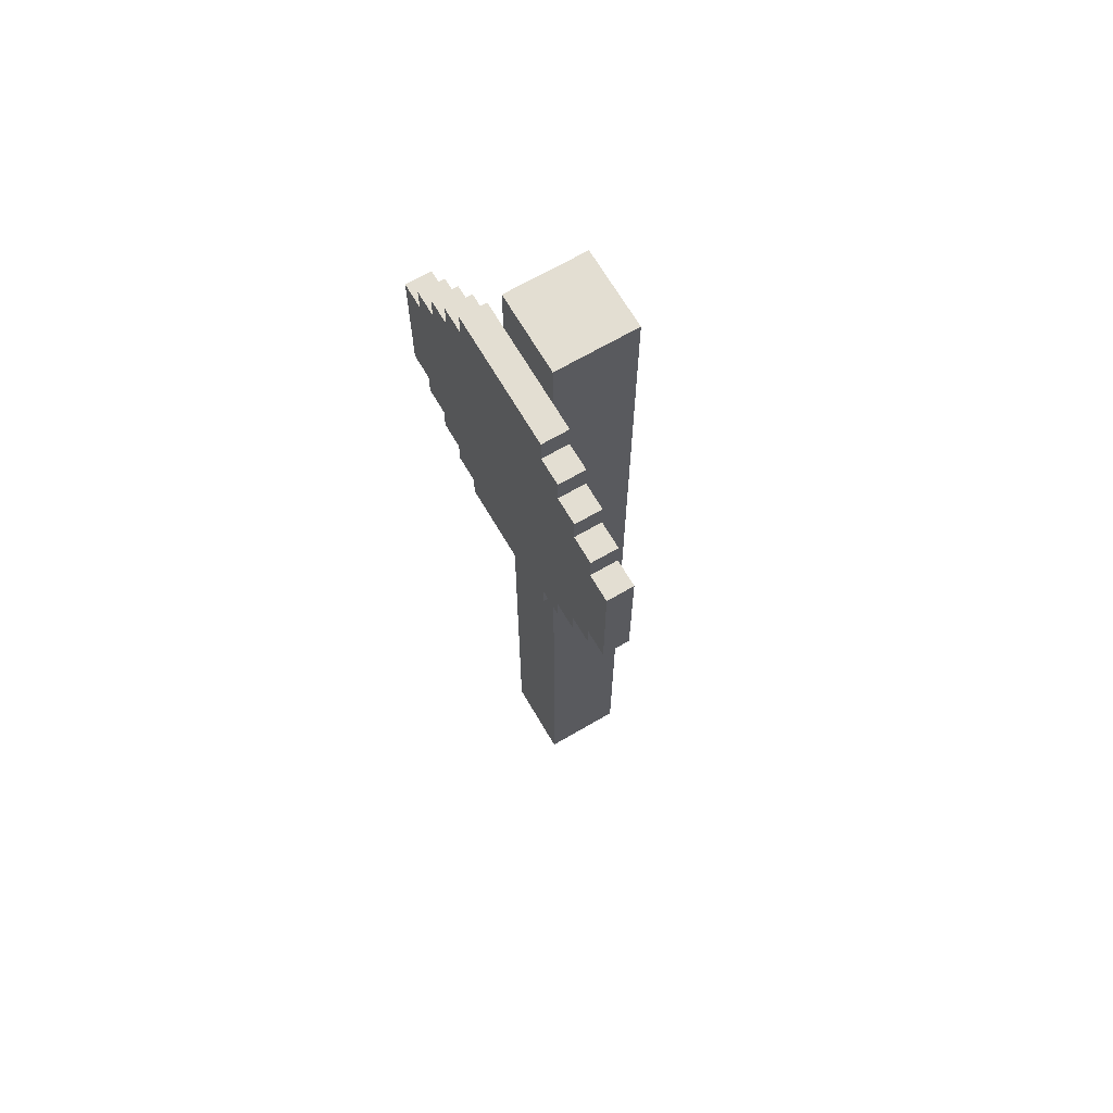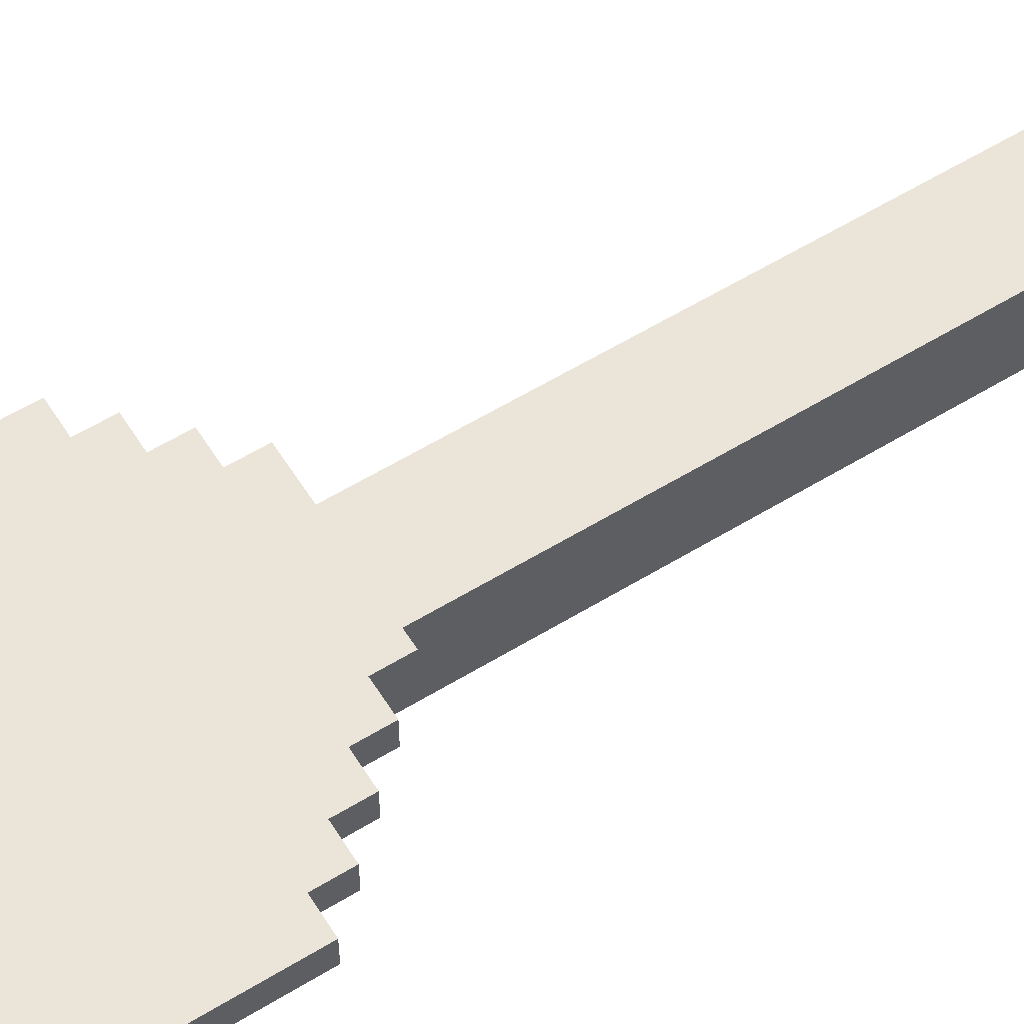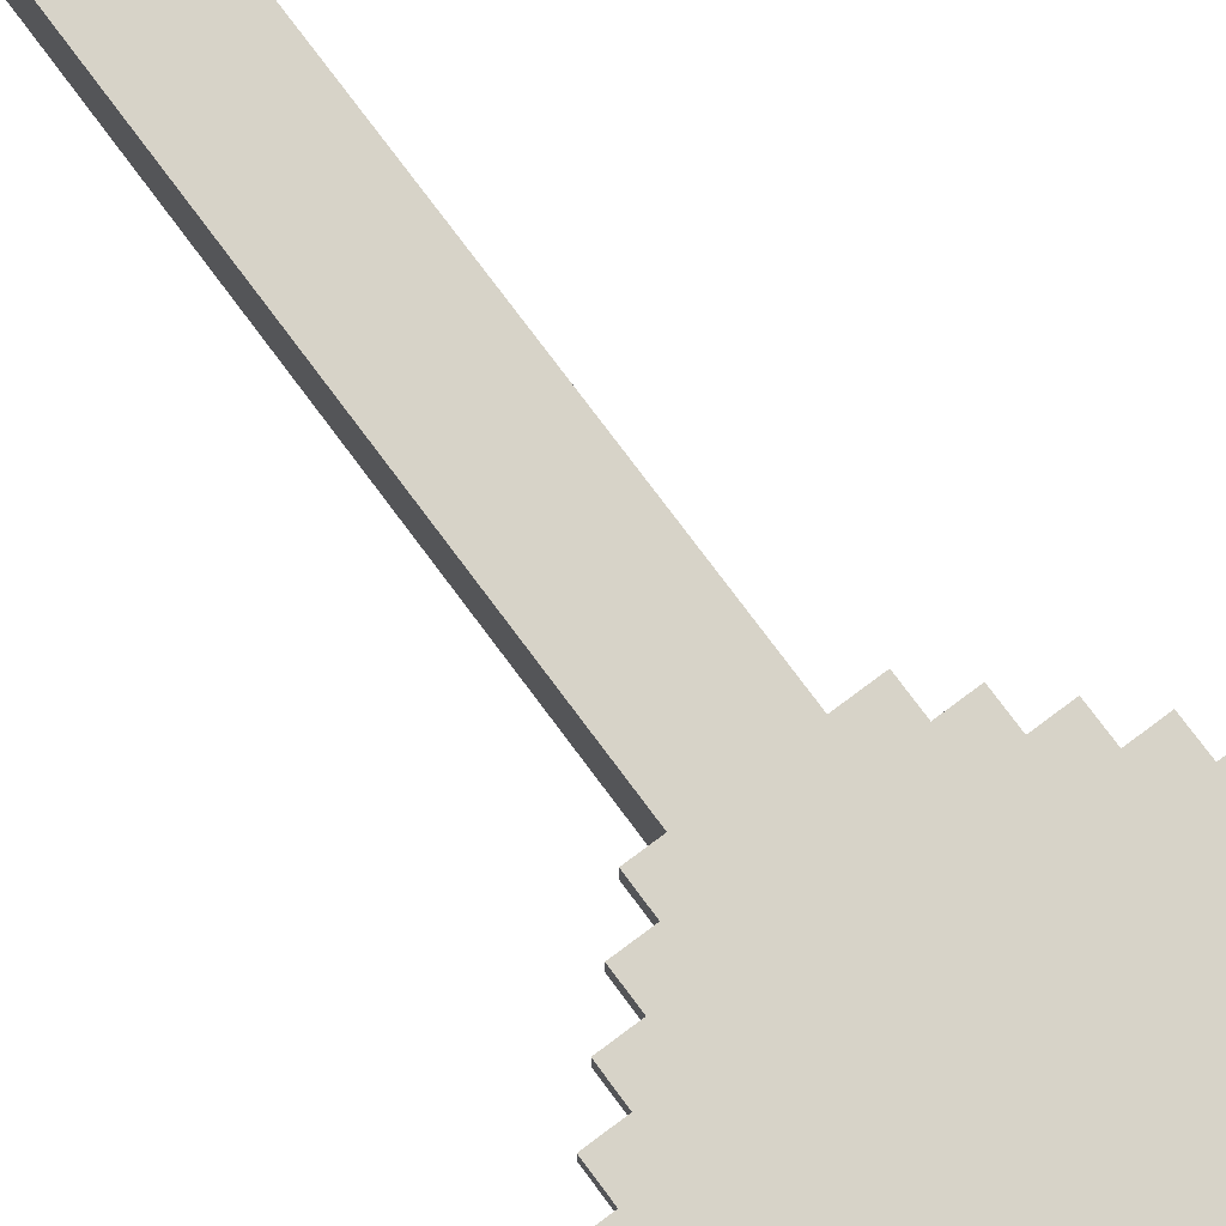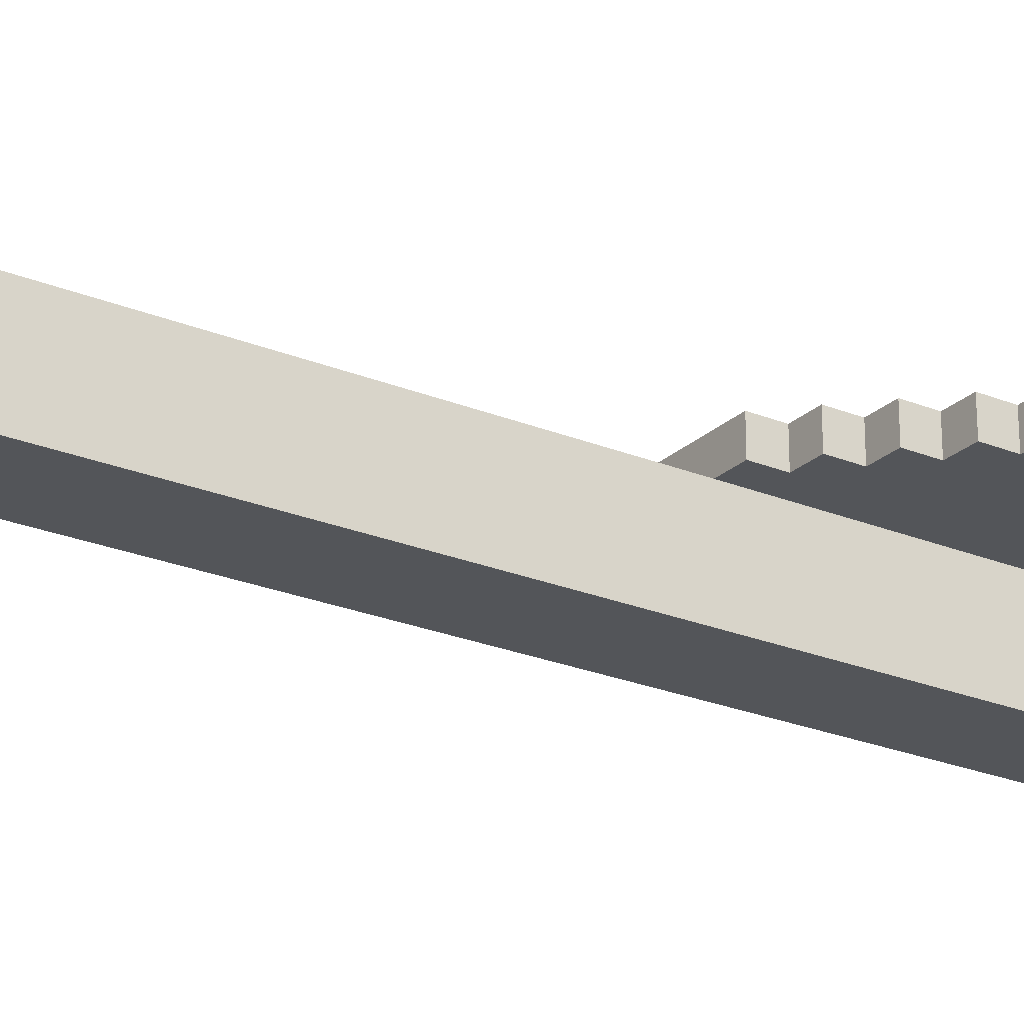
<metadata>
{"format":"obj","ext":"obj","renderer":"f3d","projection":"perspective","resolution":1024,"background":"white","views":[{"elev":67.7,"azim":59.7,"up":"+Y"},{"elev":59.1,"azim":-122.1,"up":"+Z"},{"elev":76.8,"azim":143.3,"up":"+Z"},{"elev":-24.3,"azim":55.9,"up":"+Z"}]}
</metadata>
<code>
o
v -0.7 2.6 0.3
v -0.7 2.6 0.2
v -0.7 3.1 0.3
v -0.7 3.1 0.2
v -0.6 2.5 0.3
v -0.6 2.5 0.2
v -0.6 2.6 0.3
v -0.6 2.6 0.2
v -0.6 3.1 0.3
v -0.6 3.1 0.2
v -0.6 3.2 0.3
v -0.6 3.2 0.2
v -0.5 2.4 0.3
v -0.5 2.4 0.2
v -0.5 2.5 0.3
v -0.5 2.5 0.2
v -0.5 3.2 0.3
v -0.5 3.2 0.2
v -0.5 3.3 0.3
v -0.5 3.3 0.2
v -0.4 2.3 0.3
v -0.4 2.3 0.2
v -0.4 2.4 0.3
v -0.4 2.4 0.2
v -0.4 3.3 0.3
v -0.4 3.3 0.2
v -0.4 3.4 0.3
v -0.4 3.4 0.2
v -0.3 2.2 0.3
v -0.3 2.2 0.2
v -0.3 2.3 0.3
v -0.3 2.3 0.2
v -0.3 3.4 0.3
v -0.3 3.4 0.2
v -0.3 3.5 0.3
v -0.3 3.5 0.2
v -0.2 0 0.2
v -0.2 0 -0.1
v -0.2 2.2 0.2
v -0.2 2.4 0.2
v -0.2 2.5 0.2
v -0.2 2.7 0.2
v -0.2 2.8 0.2
v -0.2 2.9 0.2
v -0.2 3.1 0.2
v -0.2 3.2 0.2
v -0.2 3.3 0.2
v -0.2 3.5 0.2
v -0.2 3.7 0.2
v -0.2 3.7 -0.1
v 0.1 0 0.2
v 0.1 0 -0.1
v 0.1 2.2 0.2
v 0.1 2.4 0.2
v 0.1 2.5 0.2
v 0.1 2.7 0.2
v 0.1 2.8 0.2
v 0.1 2.9 0.2
v 0.1 3.1 0.2
v 0.1 3.2 0.2
v 0.1 3.3 0.2
v 0.1 3.5 0.2
v 0.1 3.7 0.2
v 0.1 3.7 -0.1
v 0.2 2.2 0.3
v 0.2 2.2 0.2
v 0.2 2.3 0.3
v 0.2 2.3 0.2
v 0.2 3.4 0.3
v 0.2 3.4 0.2
v 0.2 3.5 0.3
v 0.2 3.5 0.2
v 0.3 2.3 0.3
v 0.3 2.3 0.2
v 0.3 2.4 0.3
v 0.3 2.4 0.2
v 0.3 3.3 0.3
v 0.3 3.3 0.2
v 0.3 3.4 0.3
v 0.3 3.4 0.2
v 0.4 2.4 0.3
v 0.4 2.4 0.2
v 0.4 2.5 0.3
v 0.4 2.5 0.2
v 0.4 3.2 0.3
v 0.4 3.2 0.2
v 0.4 3.3 0.3
v 0.4 3.3 0.2
v 0.5 2.5 0.3
v 0.5 2.5 0.2
v 0.5 2.6 0.3
v 0.5 2.6 0.2
v 0.5 3.1 0.3
v 0.5 3.1 0.2
v 0.5 3.2 0.3
v 0.5 3.2 0.2
v 0.6 2.6 0.3
v 0.6 2.6 0.2
v 0.6 3.1 0.3
v 0.6 3.1 0.2
v -0.7 2.6 0.3
v -0.7 3.1 0.3
v -0.6 2.5 0.3
v -0.6 2.6 0.3
v -0.6 2.7 0.3
v -0.6 3 0.3
v -0.6 3.1 0.3
v -0.6 3.2 0.3
v -0.5 2.4 0.3
v -0.5 2.5 0.3
v -0.5 2.6 0.3
v -0.5 2.7 0.3
v -0.5 3 0.3
v -0.5 3.1 0.3
v -0.5 3.2 0.3
v -0.5 3.3 0.3
v -0.4 2.3 0.3
v -0.4 2.4 0.3
v -0.4 2.5 0.3
v -0.4 2.6 0.3
v -0.4 2.7 0.3
v -0.4 2.8 0.3
v -0.4 2.9 0.3
v -0.4 3 0.3
v -0.4 3.1 0.3
v -0.4 3.2 0.3
v -0.4 3.3 0.3
v -0.4 3.4 0.3
v -0.3 2.2 0.3
v -0.3 2.3 0.3
v -0.3 2.4 0.3
v -0.3 2.5 0.3
v -0.3 2.6 0.3
v -0.3 2.7 0.3
v -0.3 2.8 0.3
v -0.3 2.9 0.3
v -0.3 3.1 0.3
v -0.3 3.2 0.3
v -0.3 3.3 0.3
v -0.3 3.4 0.3
v -0.3 3.5 0.3
v -0.2 2.3 0.3
v -0.2 2.4 0.3
v -0.2 2.5 0.3
v -0.2 2.6 0.3
v -0.2 2.7 0.3
v -0.2 2.8 0.3
v -0.2 2.9 0.3
v -0.2 3 0.3
v -0.2 3.2 0.3
v -0.2 3.3 0.3
v -0.2 3.4 0.3
v -0.1 2.5 0.3
v -0.1 2.6 0.3
v -0.1 2.7 0.3
v -0.1 2.8 0.3
v -0.1 2.9 0.3
v -0.1 3 0.3
v -0.1 3.1 0.3
v -0.1 3.2 0.3
v -5.96e-08 2.5 0.3
v -5.96e-08 2.6 0.3
v -5.96e-08 2.7 0.3
v -5.96e-08 2.8 0.3
v -5.96e-08 2.9 0.3
v -5.96e-08 3 0.3
v -5.96e-08 3.1 0.3
v -5.96e-08 3.2 0.3
v 0.1 2.3 0.3
v 0.1 2.4 0.3
v 0.1 2.5 0.3
v 0.1 2.6 0.3
v 0.1 2.7 0.3
v 0.1 2.8 0.3
v 0.1 2.9 0.3
v 0.1 3 0.3
v 0.1 3.2 0.3
v 0.1 3.3 0.3
v 0.1 3.4 0.3
v 0.2 2.2 0.3
v 0.2 2.3 0.3
v 0.2 2.4 0.3
v 0.2 2.5 0.3
v 0.2 2.6 0.3
v 0.2 2.7 0.3
v 0.2 2.8 0.3
v 0.2 2.9 0.3
v 0.2 3.1 0.3
v 0.2 3.2 0.3
v 0.2 3.3 0.3
v 0.2 3.4 0.3
v 0.2 3.5 0.3
v 0.3 2.3 0.3
v 0.3 2.4 0.3
v 0.3 2.5 0.3
v 0.3 2.6 0.3
v 0.3 2.7 0.3
v 0.3 2.8 0.3
v 0.3 2.9 0.3
v 0.3 3 0.3
v 0.3 3.1 0.3
v 0.3 3.2 0.3
v 0.3 3.3 0.3
v 0.3 3.4 0.3
v 0.4 2.4 0.3
v 0.4 2.5 0.3
v 0.4 2.6 0.3
v 0.4 2.7 0.3
v 0.4 3 0.3
v 0.4 3.1 0.3
v 0.4 3.2 0.3
v 0.4 3.3 0.3
v 0.5 2.5 0.3
v 0.5 2.6 0.3
v 0.5 2.7 0.3
v 0.5 3 0.3
v 0.5 3.1 0.3
v 0.5 3.2 0.3
v 0.6 2.6 0.3
v 0.6 3.1 0.3
v -0.2 0 0.2
v -0.2 2.2 0.2
v -0.2 3.5 0.2
v -0.2 3.7 0.2
v 0.1 0 0.2
v 0.1 2.2 0.2
v 0.1 3.5 0.2
v 0.1 3.7 0.2
v -0.7 2.6 0.2
v -0.7 3.1 0.2
v -0.6 2.5 0.2
v -0.6 2.6 0.2
v -0.6 2.7 0.2
v -0.6 3 0.2
v -0.6 3.1 0.2
v -0.6 3.2 0.2
v -0.5 2.4 0.2
v -0.5 2.5 0.2
v -0.5 2.6 0.2
v -0.5 2.7 0.2
v -0.5 3 0.2
v -0.5 3.1 0.2
v -0.5 3.2 0.2
v -0.5 3.3 0.2
v -0.4 2.3 0.2
v -0.4 2.4 0.2
v -0.4 2.5 0.2
v -0.4 2.6 0.2
v -0.4 2.7 0.2
v -0.4 2.8 0.2
v -0.4 2.9 0.2
v -0.4 3 0.2
v -0.4 3.1 0.2
v -0.4 3.2 0.2
v -0.4 3.3 0.2
v -0.4 3.4 0.2
v -0.3 2.2 0.2
v -0.3 2.3 0.2
v -0.3 2.4 0.2
v -0.3 2.5 0.2
v -0.3 2.6 0.2
v -0.3 2.7 0.2
v -0.3 2.8 0.2
v -0.3 2.9 0.2
v -0.3 3.1 0.2
v -0.3 3.2 0.2
v -0.3 3.3 0.2
v -0.3 3.4 0.2
v -0.3 3.5 0.2
v -0.2 2.2 0.2
v -0.2 2.4 0.2
v -0.2 2.5 0.2
v -0.2 2.7 0.2
v -0.2 2.8 0.2
v -0.2 2.9 0.2
v -0.2 3.1 0.2
v -0.2 3.2 0.2
v -0.2 3.3 0.2
v -0.2 3.5 0.2
v 0.1 2.2 0.2
v 0.1 2.4 0.2
v 0.1 2.5 0.2
v 0.1 2.7 0.2
v 0.1 2.8 0.2
v 0.1 2.9 0.2
v 0.1 3.1 0.2
v 0.1 3.2 0.2
v 0.1 3.3 0.2
v 0.1 3.5 0.2
v 0.2 2.2 0.2
v 0.2 2.3 0.2
v 0.2 2.4 0.2
v 0.2 2.5 0.2
v 0.2 2.6 0.2
v 0.2 2.7 0.2
v 0.2 2.8 0.2
v 0.2 2.9 0.2
v 0.2 3.1 0.2
v 0.2 3.2 0.2
v 0.2 3.3 0.2
v 0.2 3.4 0.2
v 0.2 3.5 0.2
v 0.3 2.3 0.2
v 0.3 2.4 0.2
v 0.3 2.5 0.2
v 0.3 2.6 0.2
v 0.3 2.7 0.2
v 0.3 2.8 0.2
v 0.3 2.9 0.2
v 0.3 3 0.2
v 0.3 3.1 0.2
v 0.3 3.2 0.2
v 0.3 3.3 0.2
v 0.3 3.4 0.2
v 0.4 2.4 0.2
v 0.4 2.5 0.2
v 0.4 2.6 0.2
v 0.4 2.7 0.2
v 0.4 3 0.2
v 0.4 3.1 0.2
v 0.4 3.2 0.2
v 0.4 3.3 0.2
v 0.5 2.5 0.2
v 0.5 2.6 0.2
v 0.5 2.7 0.2
v 0.5 3 0.2
v 0.5 3.1 0.2
v 0.5 3.2 0.2
v 0.6 2.6 0.2
v 0.6 3.1 0.2
v -0.2 0 -0.1
v -0.2 3.7 -0.1
v 0.1 0 -0.1
v 0.1 3.7 -0.1
v -0.2 0 0.2
v 0.1 0 0.2
v -0.2 0 -0.1
v 0.1 0 -0.1
v -0.3 2.2 0.3
v 0.2 2.2 0.3
v -0.3 2.2 0.2
v -0.2 2.2 0.2
v 0.1 2.2 0.2
v 0.2 2.2 0.2
v -0.4 2.3 0.3
v -0.3 2.3 0.3
v 0.2 2.3 0.3
v 0.3 2.3 0.3
v -0.4 2.3 0.2
v -0.3 2.3 0.2
v 0.2 2.3 0.2
v 0.3 2.3 0.2
v -0.5 2.4 0.3
v -0.4 2.4 0.3
v 0.3 2.4 0.3
v 0.4 2.4 0.3
v -0.5 2.4 0.2
v -0.4 2.4 0.2
v 0.3 2.4 0.2
v 0.4 2.4 0.2
v -0.6 2.5 0.3
v -0.5 2.5 0.3
v 0.4 2.5 0.3
v 0.5 2.5 0.3
v -0.6 2.5 0.2
v -0.5 2.5 0.2
v 0.4 2.5 0.2
v 0.5 2.5 0.2
v -0.7 2.6 0.3
v -0.6 2.6 0.3
v 0.5 2.6 0.3
v 0.6 2.6 0.3
v -0.7 2.6 0.2
v -0.6 2.6 0.2
v 0.5 2.6 0.2
v 0.6 2.6 0.2
v -0.7 3.1 0.3
v -0.6 3.1 0.3
v 0.5 3.1 0.3
v 0.6 3.1 0.3
v -0.7 3.1 0.2
v -0.6 3.1 0.2
v 0.5 3.1 0.2
v 0.6 3.1 0.2
v -0.6 3.2 0.3
v -0.5 3.2 0.3
v 0.4 3.2 0.3
v 0.5 3.2 0.3
v -0.6 3.2 0.2
v -0.5 3.2 0.2
v 0.4 3.2 0.2
v 0.5 3.2 0.2
v -0.5 3.3 0.3
v -0.4 3.3 0.3
v 0.3 3.3 0.3
v 0.4 3.3 0.3
v -0.5 3.3 0.2
v -0.4 3.3 0.2
v 0.3 3.3 0.2
v 0.4 3.3 0.2
v -0.4 3.4 0.3
v -0.3 3.4 0.3
v 0.2 3.4 0.3
v 0.3 3.4 0.3
v -0.4 3.4 0.2
v -0.3 3.4 0.2
v 0.2 3.4 0.2
v 0.3 3.4 0.2
v -0.3 3.5 0.3
v 0.2 3.5 0.3
v -0.3 3.5 0.2
v -0.2 3.5 0.2
v 0.1 3.5 0.2
v 0.2 3.5 0.2
v -0.2 3.7 0.2
v 0.1 3.7 0.2
v -0.2 3.7 -0.1
v 0.1 3.7 -0.1
f 3 2 1
f 4 2 3
f 7 6 5
f 8 6 7
f 11 10 9
f 12 10 11
f 15 14 13
f 16 14 15
f 19 18 17
f 20 18 19
f 23 22 21
f 24 22 23
f 27 26 25
f 28 26 27
f 31 30 29
f 32 30 31
f 35 34 33
f 36 34 35
f 39 38 37
f 40 38 39
f 41 38 40
f 42 38 41
f 43 38 42
f 44 38 43
f 45 38 44
f 46 38 45
f 47 38 46
f 48 38 47
f 49 38 48
f 50 38 49
f 51 52 53
f 53 52 54
f 54 52 55
f 55 52 56
f 56 52 57
f 57 52 58
f 58 52 59
f 59 52 60
f 60 52 61
f 61 52 62
f 62 52 63
f 63 52 64
f 65 66 67
f 67 66 68
f 69 70 71
f 71 70 72
f 73 74 75
f 75 74 76
f 77 78 79
f 79 78 80
f 81 82 83
f 83 82 84
f 85 86 87
f 87 86 88
f 89 90 91
f 91 90 92
f 93 94 95
f 95 94 96
f 97 98 99
f 99 98 100
f 104 102 101
f 105 102 104
f 106 102 105
f 107 102 106
f 110 104 103
f 110 105 104
f 111 105 110
f 112 106 105
f 112 105 111
f 113 108 107
f 113 106 112
f 113 107 106
f 114 108 113
f 115 108 114
f 118 110 109
f 118 111 110
f 119 111 118
f 120 112 111
f 120 111 119
f 121 113 112
f 121 112 120
f 122 113 121
f 123 113 122
f 124 114 113
f 124 113 123
f 125 116 115
f 125 114 124
f 125 115 114
f 126 116 125
f 127 116 126
f 130 119 118
f 130 118 117
f 131 119 130
f 132 120 119
f 132 119 131
f 133 122 121
f 133 120 132
f 133 121 120
f 134 122 133
f 135 123 122
f 135 122 134
f 136 124 123
f 136 123 135
f 136 125 124
f 137 126 125
f 137 125 136
f 138 128 127
f 138 126 137
f 138 127 126
f 139 128 138
f 140 128 139
f 142 131 130
f 142 130 129
f 143 132 131
f 143 131 142
f 144 134 133
f 144 132 143
f 144 133 132
f 145 134 144
f 146 135 134
f 146 134 145
f 147 136 135
f 147 135 146
f 148 137 136
f 148 136 147
f 149 137 148
f 150 139 138
f 150 138 137
f 151 141 140
f 151 139 150
f 151 140 139
f 152 141 151
f 153 145 144
f 153 144 143
f 154 146 145
f 154 145 153
f 155 147 146
f 155 146 154
f 155 148 147
f 155 149 148
f 156 149 155
f 157 149 156
f 158 137 149
f 158 149 157
f 159 150 137
f 159 137 158
f 159 151 150
f 160 151 159
f 161 154 153
f 161 153 143
f 162 156 155
f 162 154 161
f 162 155 154
f 163 156 162
f 164 157 156
f 164 156 163
f 165 158 157
f 165 157 164
f 165 159 158
f 166 159 165
f 167 160 159
f 167 159 166
f 168 151 160
f 168 160 167
f 169 142 129
f 169 143 142
f 170 161 143
f 170 143 169
f 170 162 161
f 171 162 170
f 172 163 162
f 172 162 171
f 173 164 163
f 173 163 172
f 173 166 165
f 173 165 164
f 174 166 173
f 175 166 174
f 176 167 166
f 176 166 175
f 177 151 168
f 177 168 167
f 178 152 151
f 178 151 177
f 179 141 152
f 179 152 178
f 180 169 129
f 180 170 169
f 181 170 180
f 182 171 170
f 182 170 181
f 183 172 171
f 183 171 182
f 183 173 172
f 184 173 183
f 185 174 173
f 185 173 184
f 186 175 174
f 186 174 185
f 187 176 175
f 187 175 186
f 188 167 176
f 188 176 187
f 188 177 167
f 189 178 177
f 189 177 188
f 190 179 178
f 190 178 189
f 191 141 179
f 191 179 190
f 192 141 191
f 193 182 181
f 193 183 182
f 194 183 193
f 195 184 183
f 195 183 194
f 196 185 184
f 196 184 195
f 196 186 185
f 197 186 196
f 198 187 186
f 198 186 197
f 199 188 187
f 199 187 198
f 200 188 199
f 201 189 188
f 201 188 200
f 202 190 189
f 202 189 201
f 202 191 190
f 203 191 202
f 204 191 203
f 205 195 194
f 205 196 195
f 206 196 205
f 207 197 196
f 207 196 206
f 208 198 197
f 208 197 207
f 208 199 198
f 208 200 199
f 209 201 200
f 209 200 208
f 210 202 201
f 210 201 209
f 210 203 202
f 211 203 210
f 212 203 211
f 213 207 206
f 213 208 207
f 214 208 213
f 215 209 208
f 215 208 214
f 216 211 210
f 216 209 215
f 216 210 209
f 217 211 216
f 218 211 217
f 219 215 214
f 219 217 216
f 219 216 215
f 220 217 219
f 225 222 221
f 226 222 225
f 227 224 223
f 228 224 227
f 229 230 232
f 232 230 233
f 233 230 234
f 234 230 235
f 231 232 238
f 232 233 238
f 238 233 239
f 233 234 240
f 239 233 240
f 235 236 241
f 240 234 241
f 234 235 241
f 241 236 242
f 242 236 243
f 237 238 246
f 238 239 246
f 246 239 247
f 239 240 248
f 247 239 248
f 240 241 249
f 248 240 249
f 249 241 250
f 250 241 251
f 241 242 252
f 251 241 252
f 243 244 253
f 252 242 253
f 242 243 253
f 253 244 254
f 254 244 255
f 246 247 258
f 245 246 258
f 258 247 259
f 247 248 260
f 259 247 260
f 249 250 261
f 260 248 261
f 248 249 261
f 261 250 262
f 250 251 263
f 262 250 263
f 251 252 264
f 263 251 264
f 252 253 264
f 253 254 265
f 264 253 265
f 255 256 266
f 265 254 266
f 254 255 266
f 266 256 267
f 267 256 268
f 258 259 270
f 257 258 270
f 259 260 271
f 270 259 271
f 261 262 272
f 271 260 272
f 260 261 272
f 262 263 273
f 272 262 273
f 263 264 274
f 273 263 274
f 264 265 275
f 274 264 275
f 265 266 276
f 275 265 276
f 266 267 277
f 276 266 277
f 268 269 278
f 277 267 278
f 267 268 278
f 278 269 279
f 280 281 290
f 290 281 291
f 281 282 292
f 291 281 292
f 282 283 293
f 292 282 293
f 293 283 294
f 283 284 295
f 294 283 295
f 284 285 296
f 295 284 296
f 285 286 297
f 296 285 297
f 286 287 298
f 297 286 298
f 287 288 299
f 298 287 299
f 288 289 300
f 299 288 300
f 300 289 301
f 301 289 302
f 291 292 303
f 292 293 303
f 303 293 304
f 293 294 305
f 304 293 305
f 294 295 306
f 305 294 306
f 295 296 306
f 306 296 307
f 296 297 308
f 307 296 308
f 297 298 309
f 308 297 309
f 309 298 310
f 298 299 311
f 310 298 311
f 300 301 312
f 311 299 312
f 299 300 312
f 312 301 313
f 313 301 314
f 304 305 315
f 305 306 315
f 315 306 316
f 306 307 317
f 316 306 317
f 309 310 318
f 317 307 318
f 307 308 318
f 308 309 318
f 310 311 319
f 318 310 319
f 312 313 320
f 319 311 320
f 311 312 320
f 320 313 321
f 321 313 322
f 316 317 323
f 317 318 323
f 323 318 324
f 318 319 325
f 324 318 325
f 320 321 326
f 325 319 326
f 319 320 326
f 326 321 327
f 327 321 328
f 324 325 329
f 326 327 329
f 325 326 329
f 329 327 330
f 331 332 333
f 333 332 334
f 337 336 335
f 338 336 337
f 341 340 339
f 342 340 341
f 343 340 342
f 344 340 343
f 349 346 345
f 350 346 349
f 351 348 347
f 352 348 351
f 357 354 353
f 358 354 357
f 359 356 355
f 360 356 359
f 365 362 361
f 366 362 365
f 367 364 363
f 368 364 367
f 373 370 369
f 374 370 373
f 375 372 371
f 376 372 375
f 377 378 381
f 381 378 382
f 379 380 383
f 383 380 384
f 385 386 389
f 389 386 390
f 387 388 391
f 391 388 392
f 393 394 397
f 397 394 398
f 395 396 399
f 399 396 400
f 401 402 405
f 405 402 406
f 403 404 407
f 407 404 408
f 409 410 411
f 411 410 412
f 412 410 413
f 413 410 414
f 415 416 417
f 417 416 418

</code>
